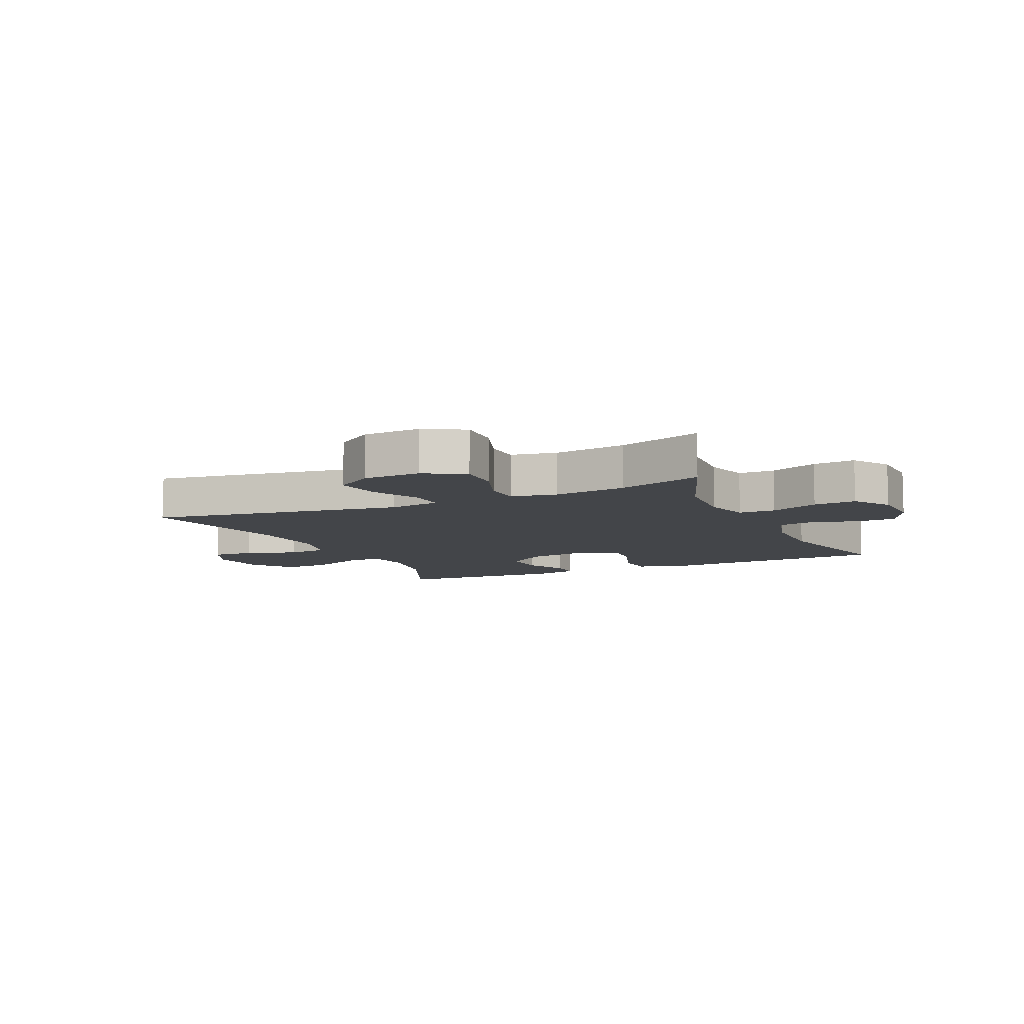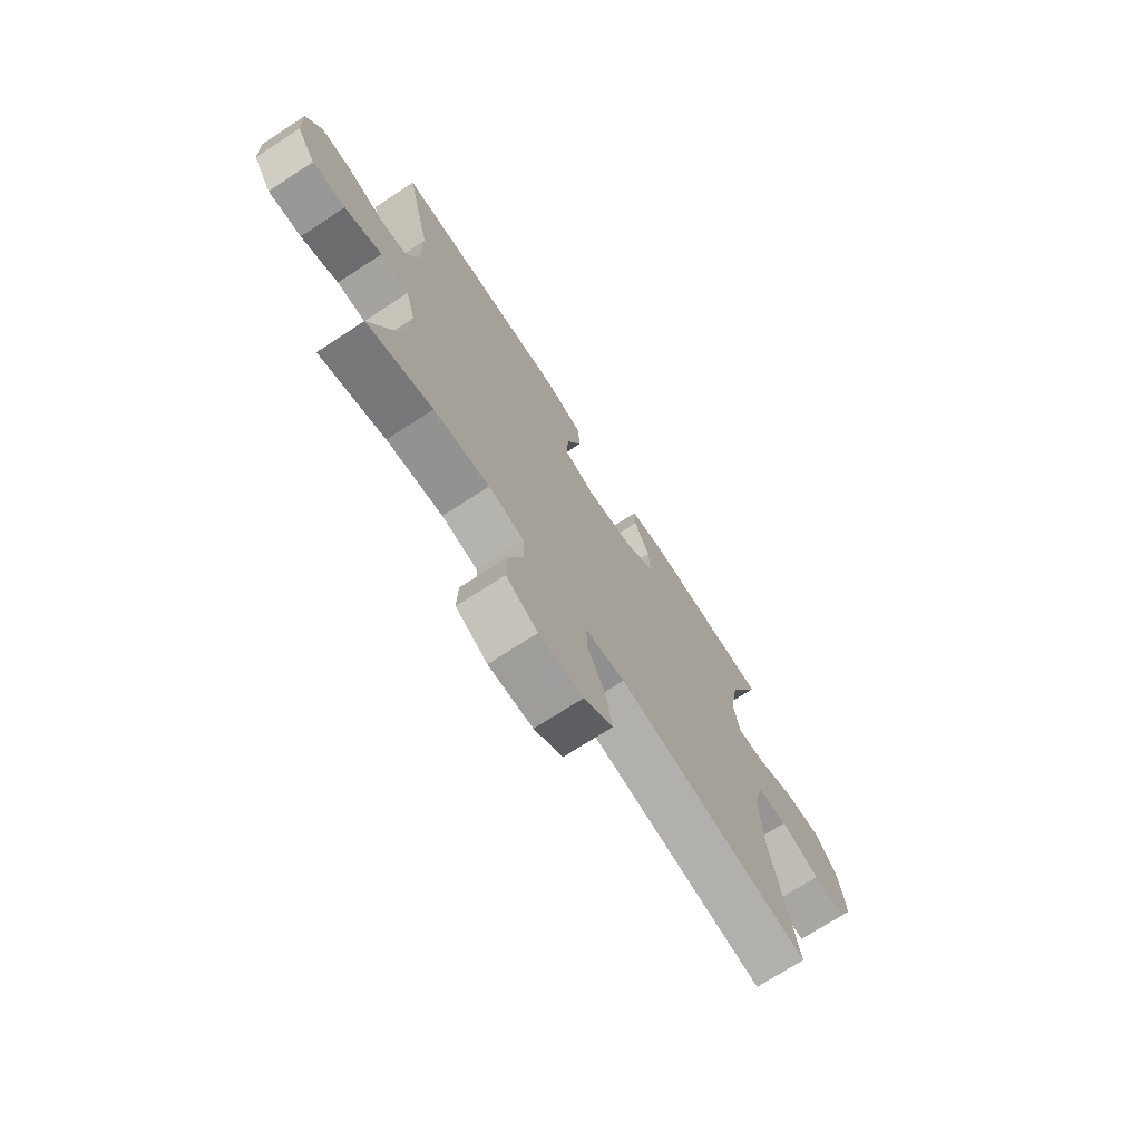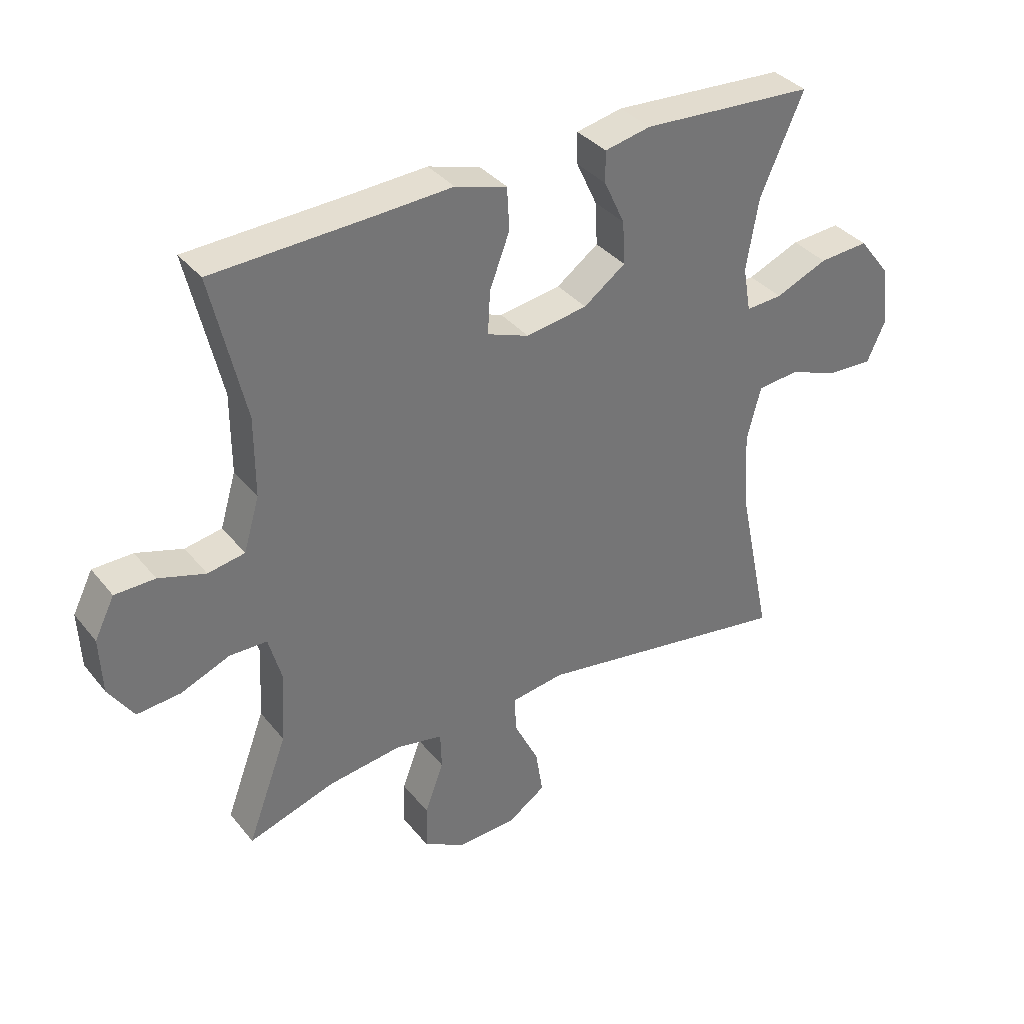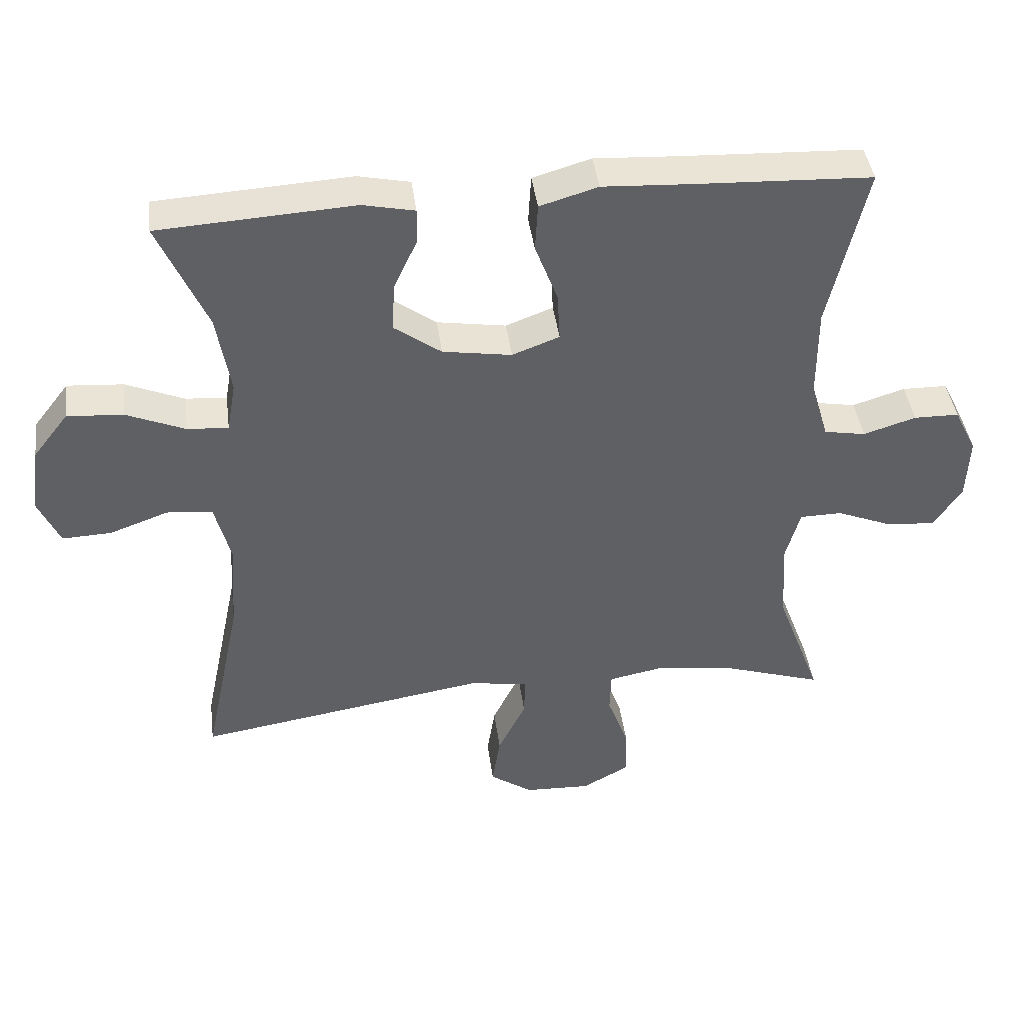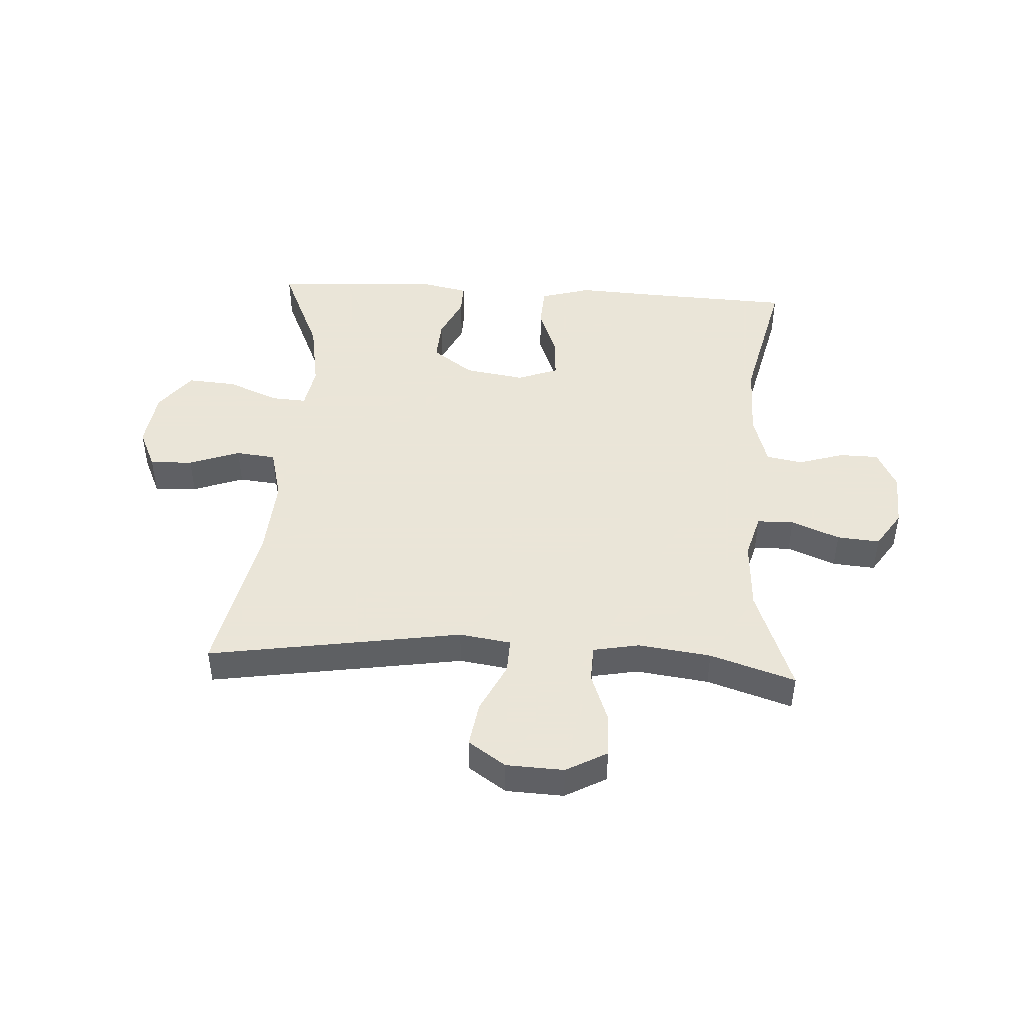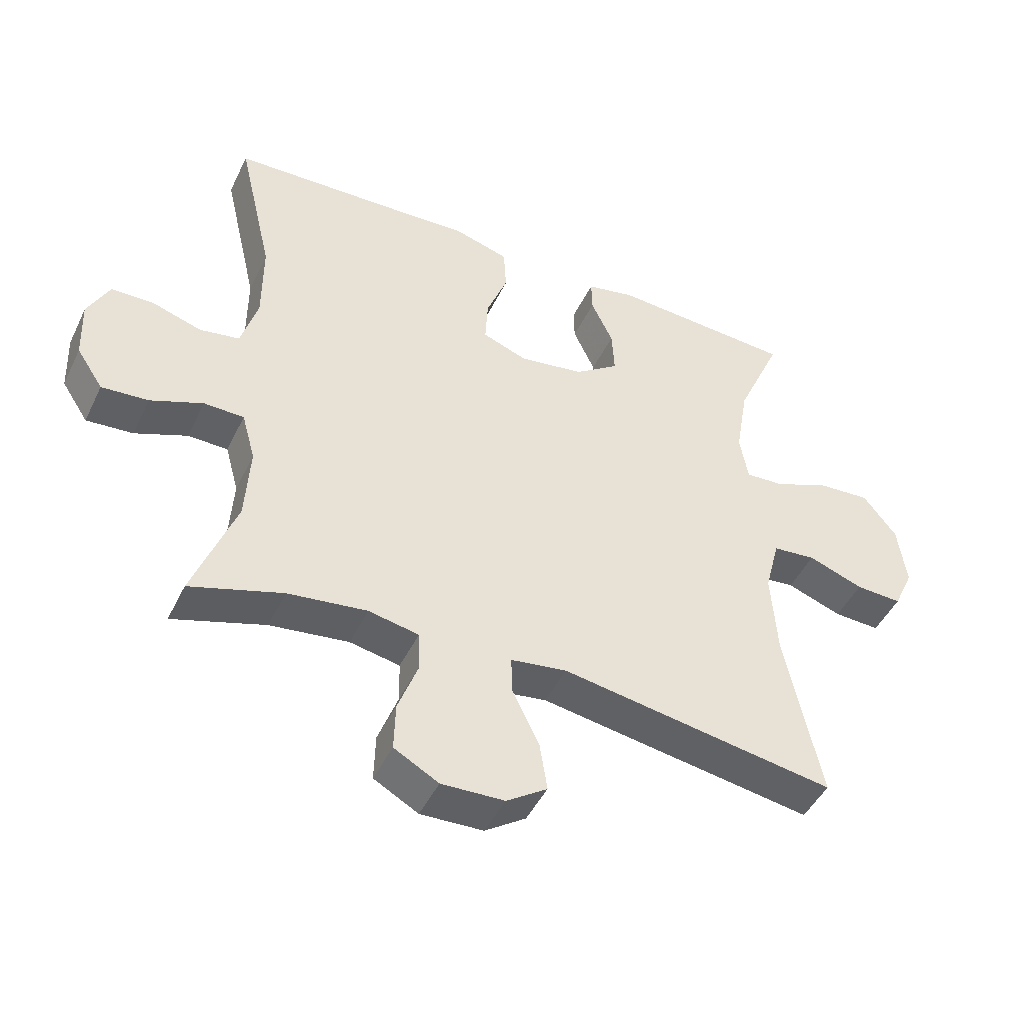
<metadata>
{"format":"obj","ext":"obj","renderer":"f3d","projection":"perspective","resolution":1024,"background":"white","views":[{"elev":-8.9,"azim":-155.4,"up":"+Y"},{"elev":-72.2,"azim":-57.0,"up":"+Z"},{"elev":35.9,"azim":-33.5,"up":"+Z"},{"elev":41.9,"azim":172.6,"up":"+Z"},{"elev":45.5,"azim":-176.6,"up":"+Y"},{"elev":-46.6,"azim":-24.9,"up":"+Z"}]}
</metadata>
<code>
v 0.5 0.07 -0.5
v 0.073 0.07 -0.432
v -0.014 0.07 -0.445
v -0.012 0.07 -0.504
v 0.029 0.07 -0.588
v 0.041 0.07 -0.664
v -0.022 0.07 -0.707
v -0.119 0.07 -0.711
v -0.188 0.07 -0.673
v -0.186 0.07 -0.599
v -0.155 0.07 -0.515
v -0.157 0.07 -0.453
v -0.235 0.07 -0.438
v -0.357 0.07 -0.454
v -0.5 0.07 -0.5
v -0.434 0.07 -0.323
v -0.427 0.07 -0.204
v -0.448 0.07 -0.128
v -0.51 0.07 -0.127
v -0.591 0.07 -0.16
v -0.663 0.07 -0.166
v -0.704 0.07 -0.104
v -0.708 0.07 -0.011
v -0.675 0.07 0.055
v -0.609 0.07 0.056
v -0.532 0.07 0.032
v -0.471 0.07 0.043
v -0.445 0.07 0.131
v -0.445 0.07 0.262
v -0.5 0.07 0.5
v -0.243 0.07 0.511
v -0.113 0.07 0.518
v -0.028 0.07 0.493
v -0.024 0.07 0.423
v -0.057 0.07 0.336
v -0.061 0.07 0.265
v 0.008 0.07 0.239
v 0.109 0.07 0.255
v 0.178 0.07 0.305
v 0.174 0.07 0.376
v 0.14 0.07 0.449
v 0.139 0.07 0.501
v 0.215 0.07 0.517
v 0.5 0.07 0.5
v 0.429 0.07 0.339
v 0.409 0.07 0.221
v 0.422 0.07 0.147
v 0.482 0.07 0.151
v 0.568 0.07 0.187
v 0.65 0.07 0.193
v 0.702 0.07 0.126
v 0.715 0.07 0.028
v 0.684 0.07 -0.04
v 0.612 0.07 -0.037
v 0.526 0.07 -0.006
v 0.459 0.07 -0.013
v 0.436 0.07 -0.102
v 0.445 0.07 -0.236
v 0.5 0 -0.5
v 0.073 0 -0.432
v -0.014 0 -0.445
v -0.012 0 -0.504
v 0.029 0 -0.588
v 0.041 0 -0.664
v -0.022 0 -0.707
v -0.119 0 -0.711
v -0.188 0 -0.673
v -0.186 0 -0.599
v -0.155 0 -0.515
v -0.157 0 -0.453
v -0.235 0 -0.438
v -0.357 0 -0.454
v -0.5 0 -0.5
v -0.434 0 -0.323
v -0.427 0 -0.204
v -0.448 0 -0.128
v -0.51 0 -0.127
v -0.591 0 -0.16
v -0.663 0 -0.166
v -0.704 0 -0.104
v -0.708 0 -0.011
v -0.675 0 0.055
v -0.609 0 0.056
v -0.532 0 0.032
v -0.471 0 0.043
v -0.445 0 0.131
v -0.445 0 0.262
v -0.5 0 0.5
v -0.243 0 0.511
v -0.113 0 0.518
v -0.028 0 0.493
v -0.024 0 0.423
v -0.057 0 0.336
v -0.061 0 0.265
v 0.008 0 0.239
v 0.109 0 0.255
v 0.178 0 0.305
v 0.174 0 0.376
v 0.14 0 0.449
v 0.139 0 0.501
v 0.215 0 0.517
v 0.5 0 0.5
v 0.429 0 0.339
v 0.409 0 0.221
v 0.422 0 0.147
v 0.482 0 0.151
v 0.568 0 0.187
v 0.65 0 0.193
v 0.702 0 0.126
v 0.715 0 0.028
v 0.684 0 -0.04
v 0.612 0 -0.037
v 0.526 0 -0.006
v 0.459 0 -0.013
v 0.436 0 -0.102
v 0.445 0 -0.236
f 52 53 54 55
f 52 55 56
f 51 52 56
f 48 49 50 51
f 47 48 51 56
f 42 43 44 45
f 40 41 42 45
f 39 40 45 46
f 38 39 46 47
f 32 33 34 35
f 31 32 35 36
f 29 30 31 36
f 28 29 36 37
f 23 24 25 26
f 23 26 27
f 22 23 27
f 19 20 21 22
f 18 19 22 27
f 17 18 27 28
f 14 15 16
f 13 14 16 17
f 12 13 17 28
f 8 9 10 11
f 8 11 12
f 7 8 12
f 4 5 6 7
f 3 4 7 12
f 2 3 12 28
f 58 1 2 28
f 38 47 56 57
f 38 57 58
f 28 37 38 58
f 113 112 111 110
f 114 113 110
f 114 110 109
f 109 108 107 106
f 114 109 106 105
f 103 102 101 100
f 103 100 99 98
f 104 103 98 97
f 105 104 97 96
f 93 92 91 90
f 94 93 90 89
f 94 89 88 87
f 95 94 87 86
f 84 83 82 81
f 85 84 81
f 85 81 80
f 80 79 78 77
f 85 80 77 76
f 86 85 76 75
f 74 73 72
f 75 74 72 71
f 86 75 71 70
f 69 68 67 66
f 70 69 66
f 70 66 65
f 65 64 63 62
f 70 65 62 61
f 86 70 61 60
f 86 60 59 116
f 115 114 105 96
f 116 115 96
f 116 96 95 86
f 1 59 60 2
f 2 60 61 3
f 3 61 62 4
f 4 62 63 5
f 5 63 64 6
f 6 64 65 7
f 7 65 66 8
f 8 66 67 9
f 9 67 68 10
f 10 68 69 11
f 11 69 70 12
f 12 70 71 13
f 13 71 72 14
f 14 72 73 15
f 15 73 74 16
f 16 74 75 17
f 17 75 76 18
f 18 76 77 19
f 19 77 78 20
f 20 78 79 21
f 21 79 80 22
f 22 80 81 23
f 23 81 82 24
f 24 82 83 25
f 25 83 84 26
f 26 84 85 27
f 27 85 86 28
f 28 86 87 29
f 29 87 88 30
f 30 88 89 31
f 31 89 90 32
f 32 90 91 33
f 33 91 92 34
f 34 92 93 35
f 35 93 94 36
f 36 94 95 37
f 37 95 96 38
f 38 96 97 39
f 39 97 98 40
f 40 98 99 41
f 41 99 100 42
f 42 100 101 43
f 43 101 102 44
f 44 102 103 45
f 45 103 104 46
f 46 104 105 47
f 47 105 106 48
f 48 106 107 49
f 49 107 108 50
f 50 108 109 51
f 51 109 110 52
f 52 110 111 53
f 53 111 112 54
f 54 112 113 55
f 55 113 114 56
f 56 114 115 57
f 57 115 116 58
f 58 116 59 1

</code>
